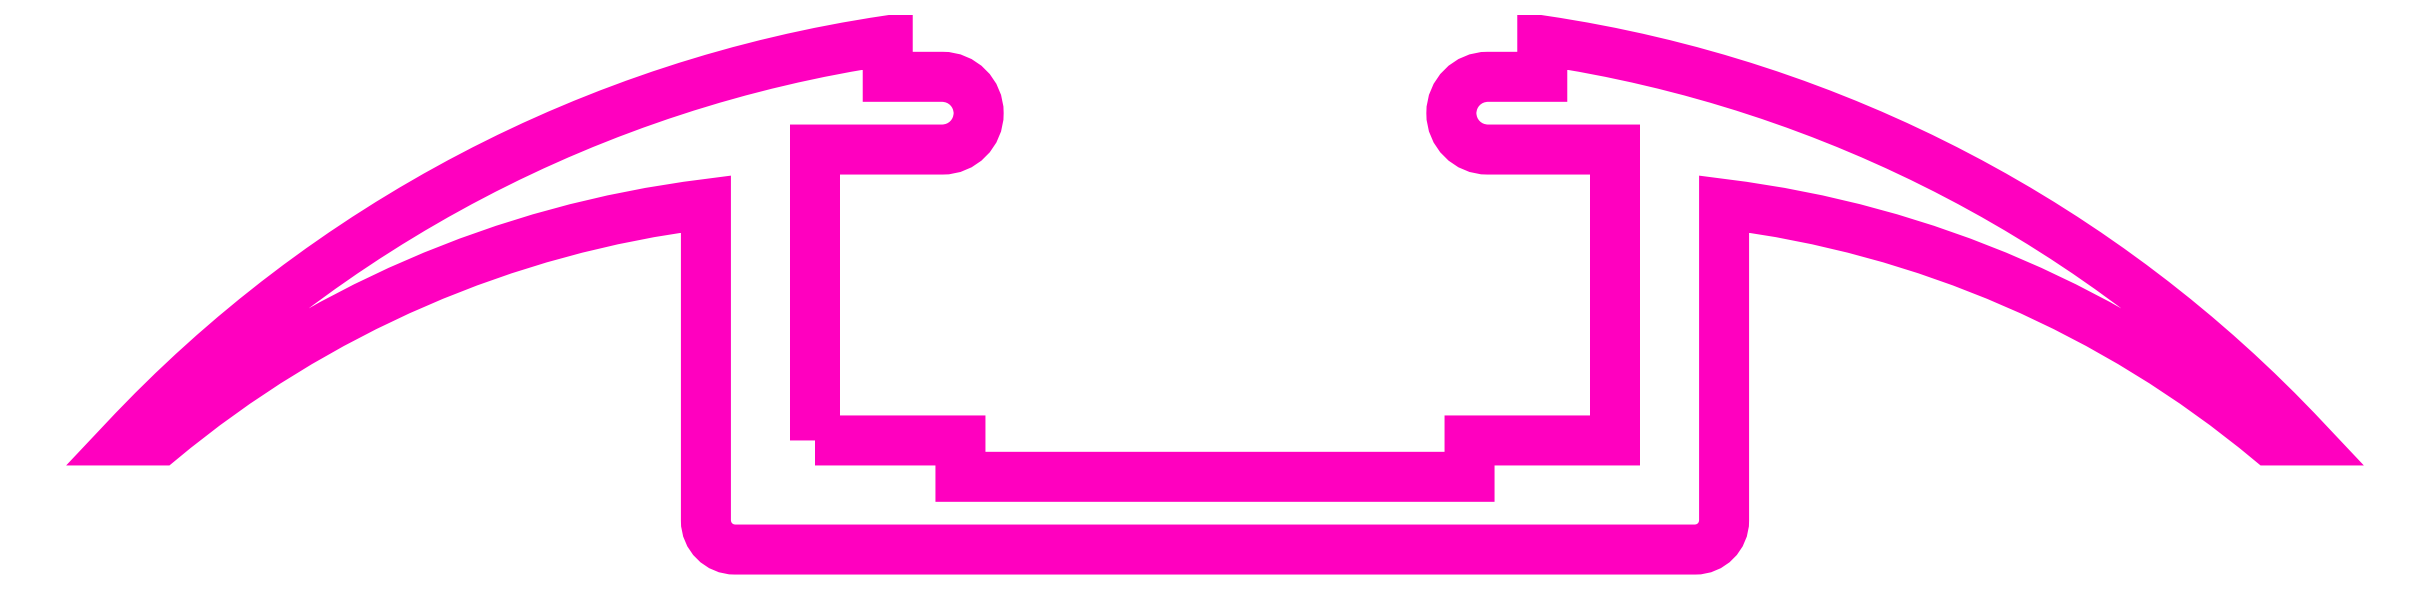
<metadata>
{"format":"dxf","ext":"dxf","renderer":"ezdxf+matplotlib","layout":"modelspace","background":"white","min_lineweight":24,"dpi":150}
</metadata>
<code>
0
SECTION
2
ENTITIES
0
POLYLINE
8
ANA
66
     1
10
0
20
0
30
0
70
     1
0
VERTEX
8
ANA
10
232.3
20
248.8
30
0
0
VERTEX
8
ANA
10
232.3
20
256.8
30
0
0
VERTEX
8
ANA
10
235.8
20
256.8
30
0
42
1
0
VERTEX
8
ANA
10
235.8
20
258.8
30
0
0
VERTEX
8
ANA
10
234.3
20
258.8
30
0
0
VERTEX
8
ANA
10
234.3
20
259.8
30
0
42
0.1694
0
VERTEX
8
ANA
10
213.3
20
248.8
30
0
0
VERTEX
8
ANA
10
214.3
20
248.8
30
0
42
-0.1438
0
VERTEX
8
ANA
10
229.3
20
255.3
30
0
0
VERTEX
8
ANA
10
229.3
20
246.6
30
0
42
0.4142
0
VERTEX
8
ANA
10
230.1
20
245.8
30
0
0
VERTEX
8
ANA
10
256.5
20
245.8
30
0
42
0.4142
0
VERTEX
8
ANA
10
257.3
20
246.6
30
0
0
VERTEX
8
ANA
10
257.3
20
255.3
30
0
42
-0.1438
0
VERTEX
8
ANA
10
272.3
20
248.8
30
0
0
VERTEX
8
ANA
10
273.3
20
248.8
30
0
42
0.1694
0
VERTEX
8
ANA
10
252.3
20
259.8
30
0
0
VERTEX
8
ANA
10
252.3
20
258.8
30
0
0
VERTEX
8
ANA
10
250.8
20
258.8
30
0
42
1
0
VERTEX
8
ANA
10
250.8
20
256.8
30
0
0
VERTEX
8
ANA
10
254.3
20
256.8
30
0
0
VERTEX
8
ANA
10
254.3
20
248.8
30
0
0
VERTEX
8
ANA
10
250.3
20
248.8
30
0
0
VERTEX
8
ANA
10
250.3
20
247.8
30
0
0
VERTEX
8
ANA
10
236.3
20
247.8
30
0
0
VERTEX
8
ANA
10
236.3
20
248.8
30
0
0
SEQEND
8
ANA
0
ENDSEC
0
EOF

</code>
